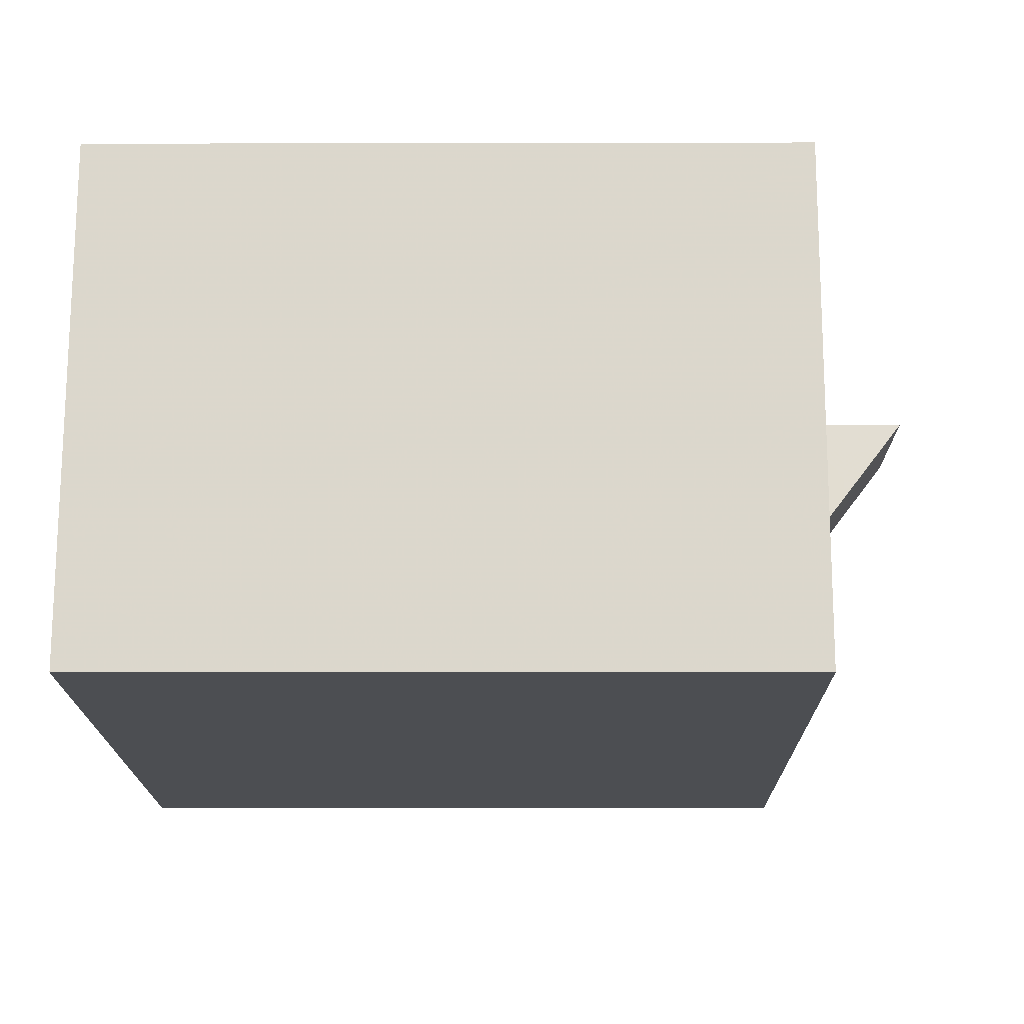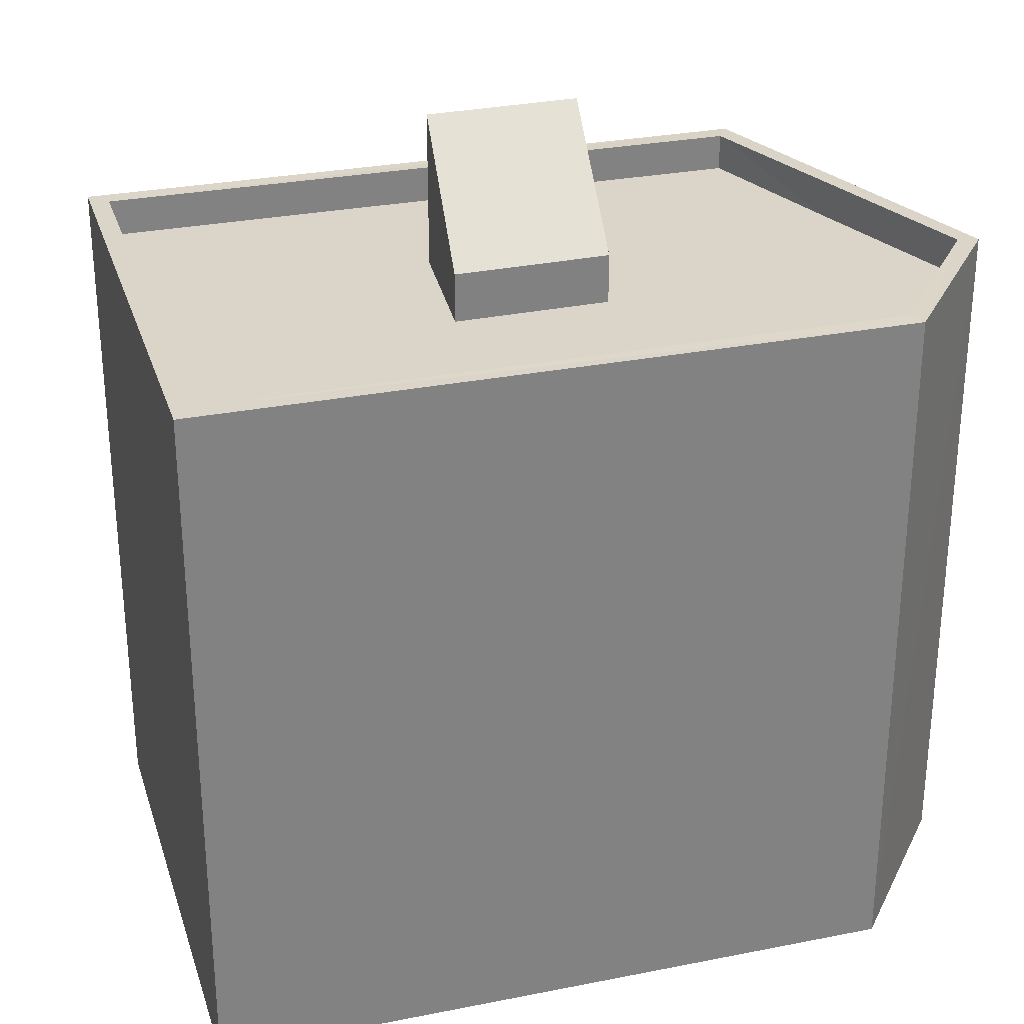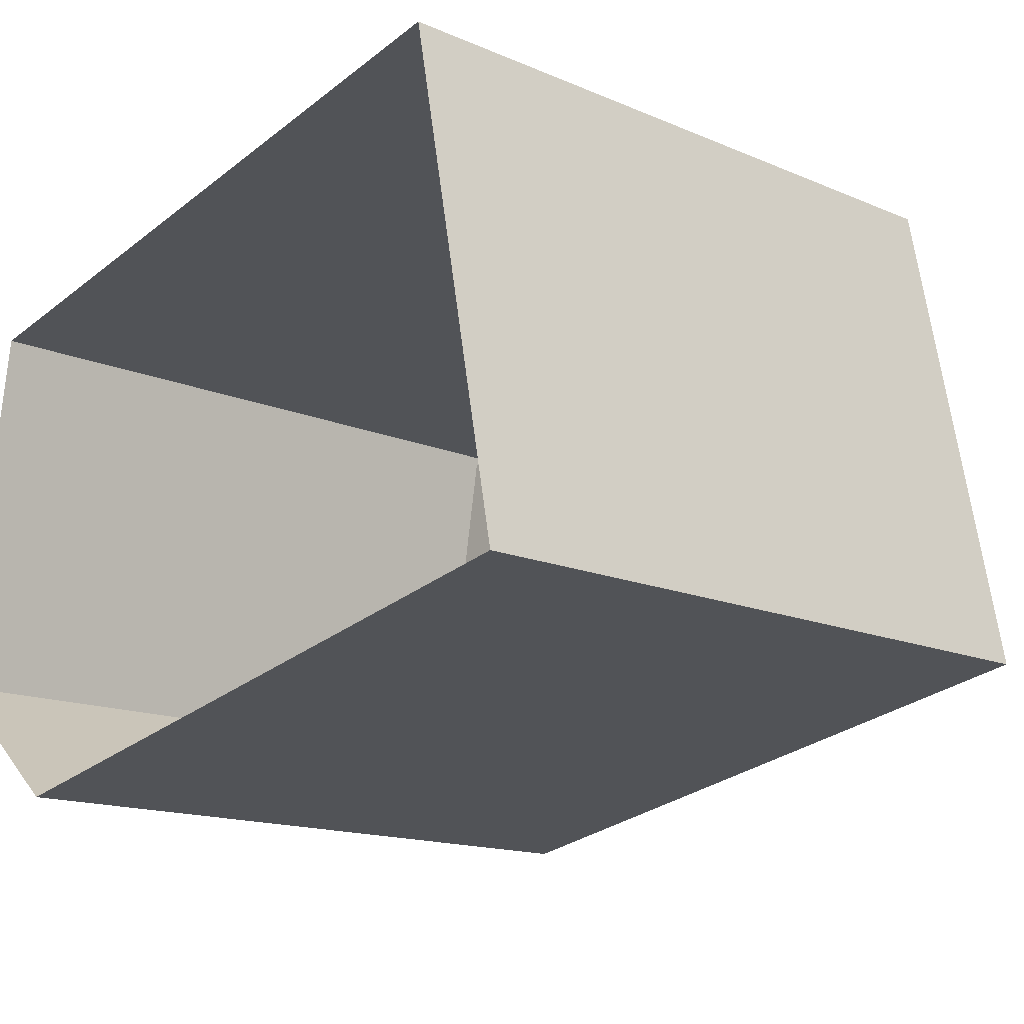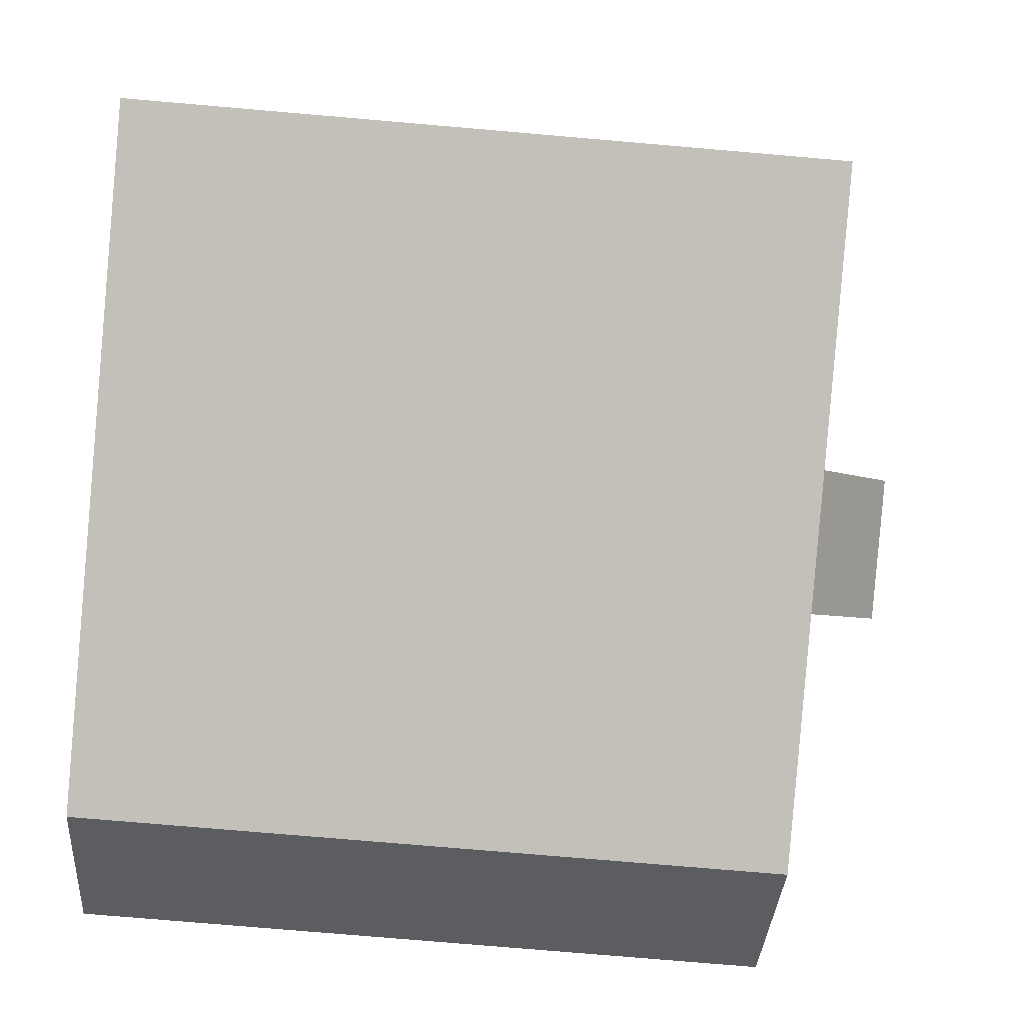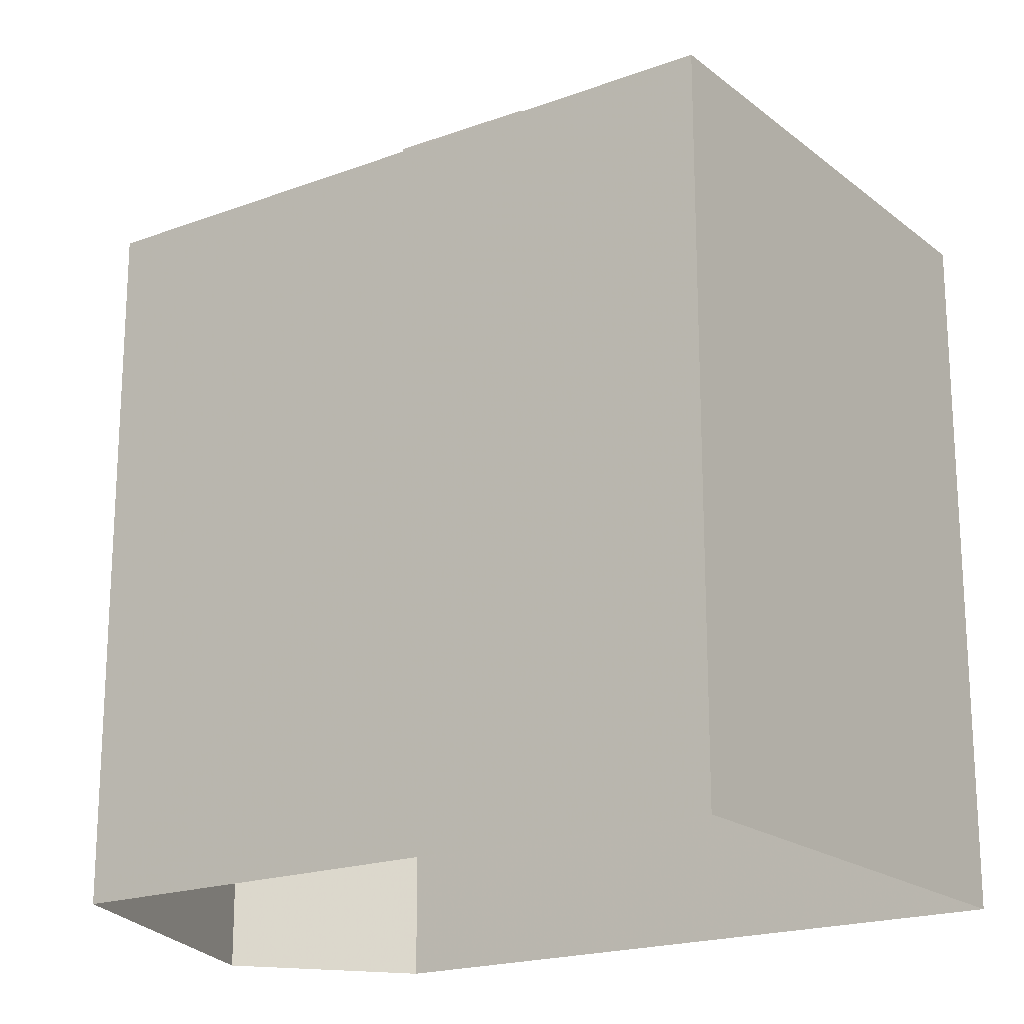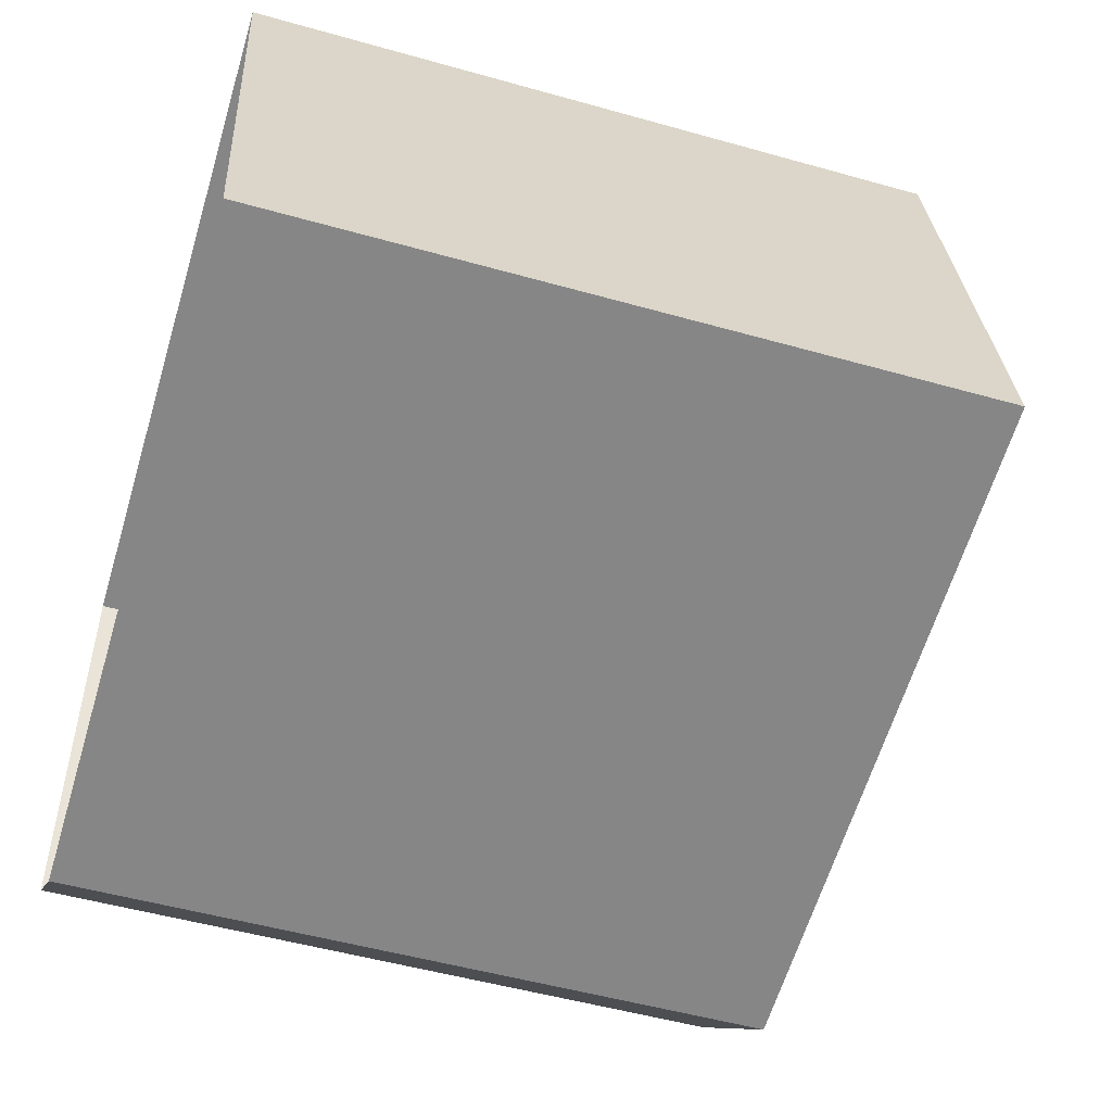
<metadata>
{"format":"obj","ext":"obj","renderer":"f3d","projection":"perspective","resolution":1024,"background":"white","views":[{"elev":-6.1,"azim":-89.6,"up":"+Y"},{"elev":29.3,"azim":-27.3,"up":"+Z"},{"elev":-14.9,"azim":-132.6,"up":"+Y"},{"elev":-75.9,"azim":-94.9,"up":"+Y"},{"elev":-19.4,"azim":-156.0,"up":"+Z"},{"elev":-51.2,"azim":-107.1,"up":"+Y"}]}
</metadata>
<code>
v -8.897e+04 -1.003e+05 2.918
v -8.896e+04 -1.003e+05 2.918
v -8.897e+04 -1.003e+05 2.919
v -8.896e+04 -1.003e+05 2.919
v -8.896e+04 -1.003e+05 2.919
v -8.896e+04 -1.003e+05 11.86
v -8.896e+04 -1.003e+05 11.86
v -8.897e+04 -1.003e+05 11.86
v -8.896e+04 -1.003e+05 11.87
v -8.897e+04 -1.003e+05 11.86
v -8.897e+04 -1.003e+05 11.87
v -8.897e+04 -1.003e+05 11.86
v -8.897e+04 -1.003e+05 11.86
v -8.897e+04 -1.003e+05 11.86
v -8.897e+04 -1.003e+05 11.86
v -8.896e+04 -1.003e+05 11.86
v -8.897e+04 -1.003e+05 12.36
v -8.897e+04 -1.003e+05 12.37
v -8.897e+04 -1.003e+05 12.36
v -8.896e+04 -1.003e+05 12.36
v -8.896e+04 -1.003e+05 12.36
v -8.896e+04 -1.003e+05 12.36
v -8.896e+04 -1.003e+05 12.37
v -8.897e+04 -1.003e+05 12.37
v -8.896e+04 -1.003e+05 12.36
v -8.896e+04 -1.003e+05 12.37
v -8.897e+04 -1.003e+05 13.96
v -8.897e+04 -1.003e+05 12.52
v -8.897e+04 -1.003e+05 13.96
v -8.897e+04 -1.003e+05 12.52
f 1 2 3
f 3 2 4
f 2 5 4
f 6 7 8
f 8 9 6
f 9 10 11
f 12 10 13
f 11 10 12
f 7 14 8
f 9 8 10
f 15 13 16
f 7 16 14
f 12 13 15
f 16 13 14
f 17 18 19
f 20 21 22
f 23 24 18
f 23 21 25
f 19 18 24
f 24 23 26
f 25 26 23
f 20 25 21
f 27 28 29
f 27 30 28
f 19 22 17
f 19 20 22
f 19 15 16
f 20 19 16
f 17 1 3
f 18 17 3
f 29 13 27
f 29 14 13
f 26 6 9
f 26 25 6
f 30 8 28
f 30 10 8
f 24 9 11
f 24 26 9
f 6 25 7
f 7 20 16
f 7 25 20
f 17 2 1
f 17 22 2
f 21 4 5
f 21 23 4
f 14 29 28
f 8 14 28
f 15 19 12
f 12 24 11
f 12 19 24
f 22 5 2
f 22 21 5
f 13 10 30
f 27 13 30
f 23 3 4
f 23 18 3

</code>
